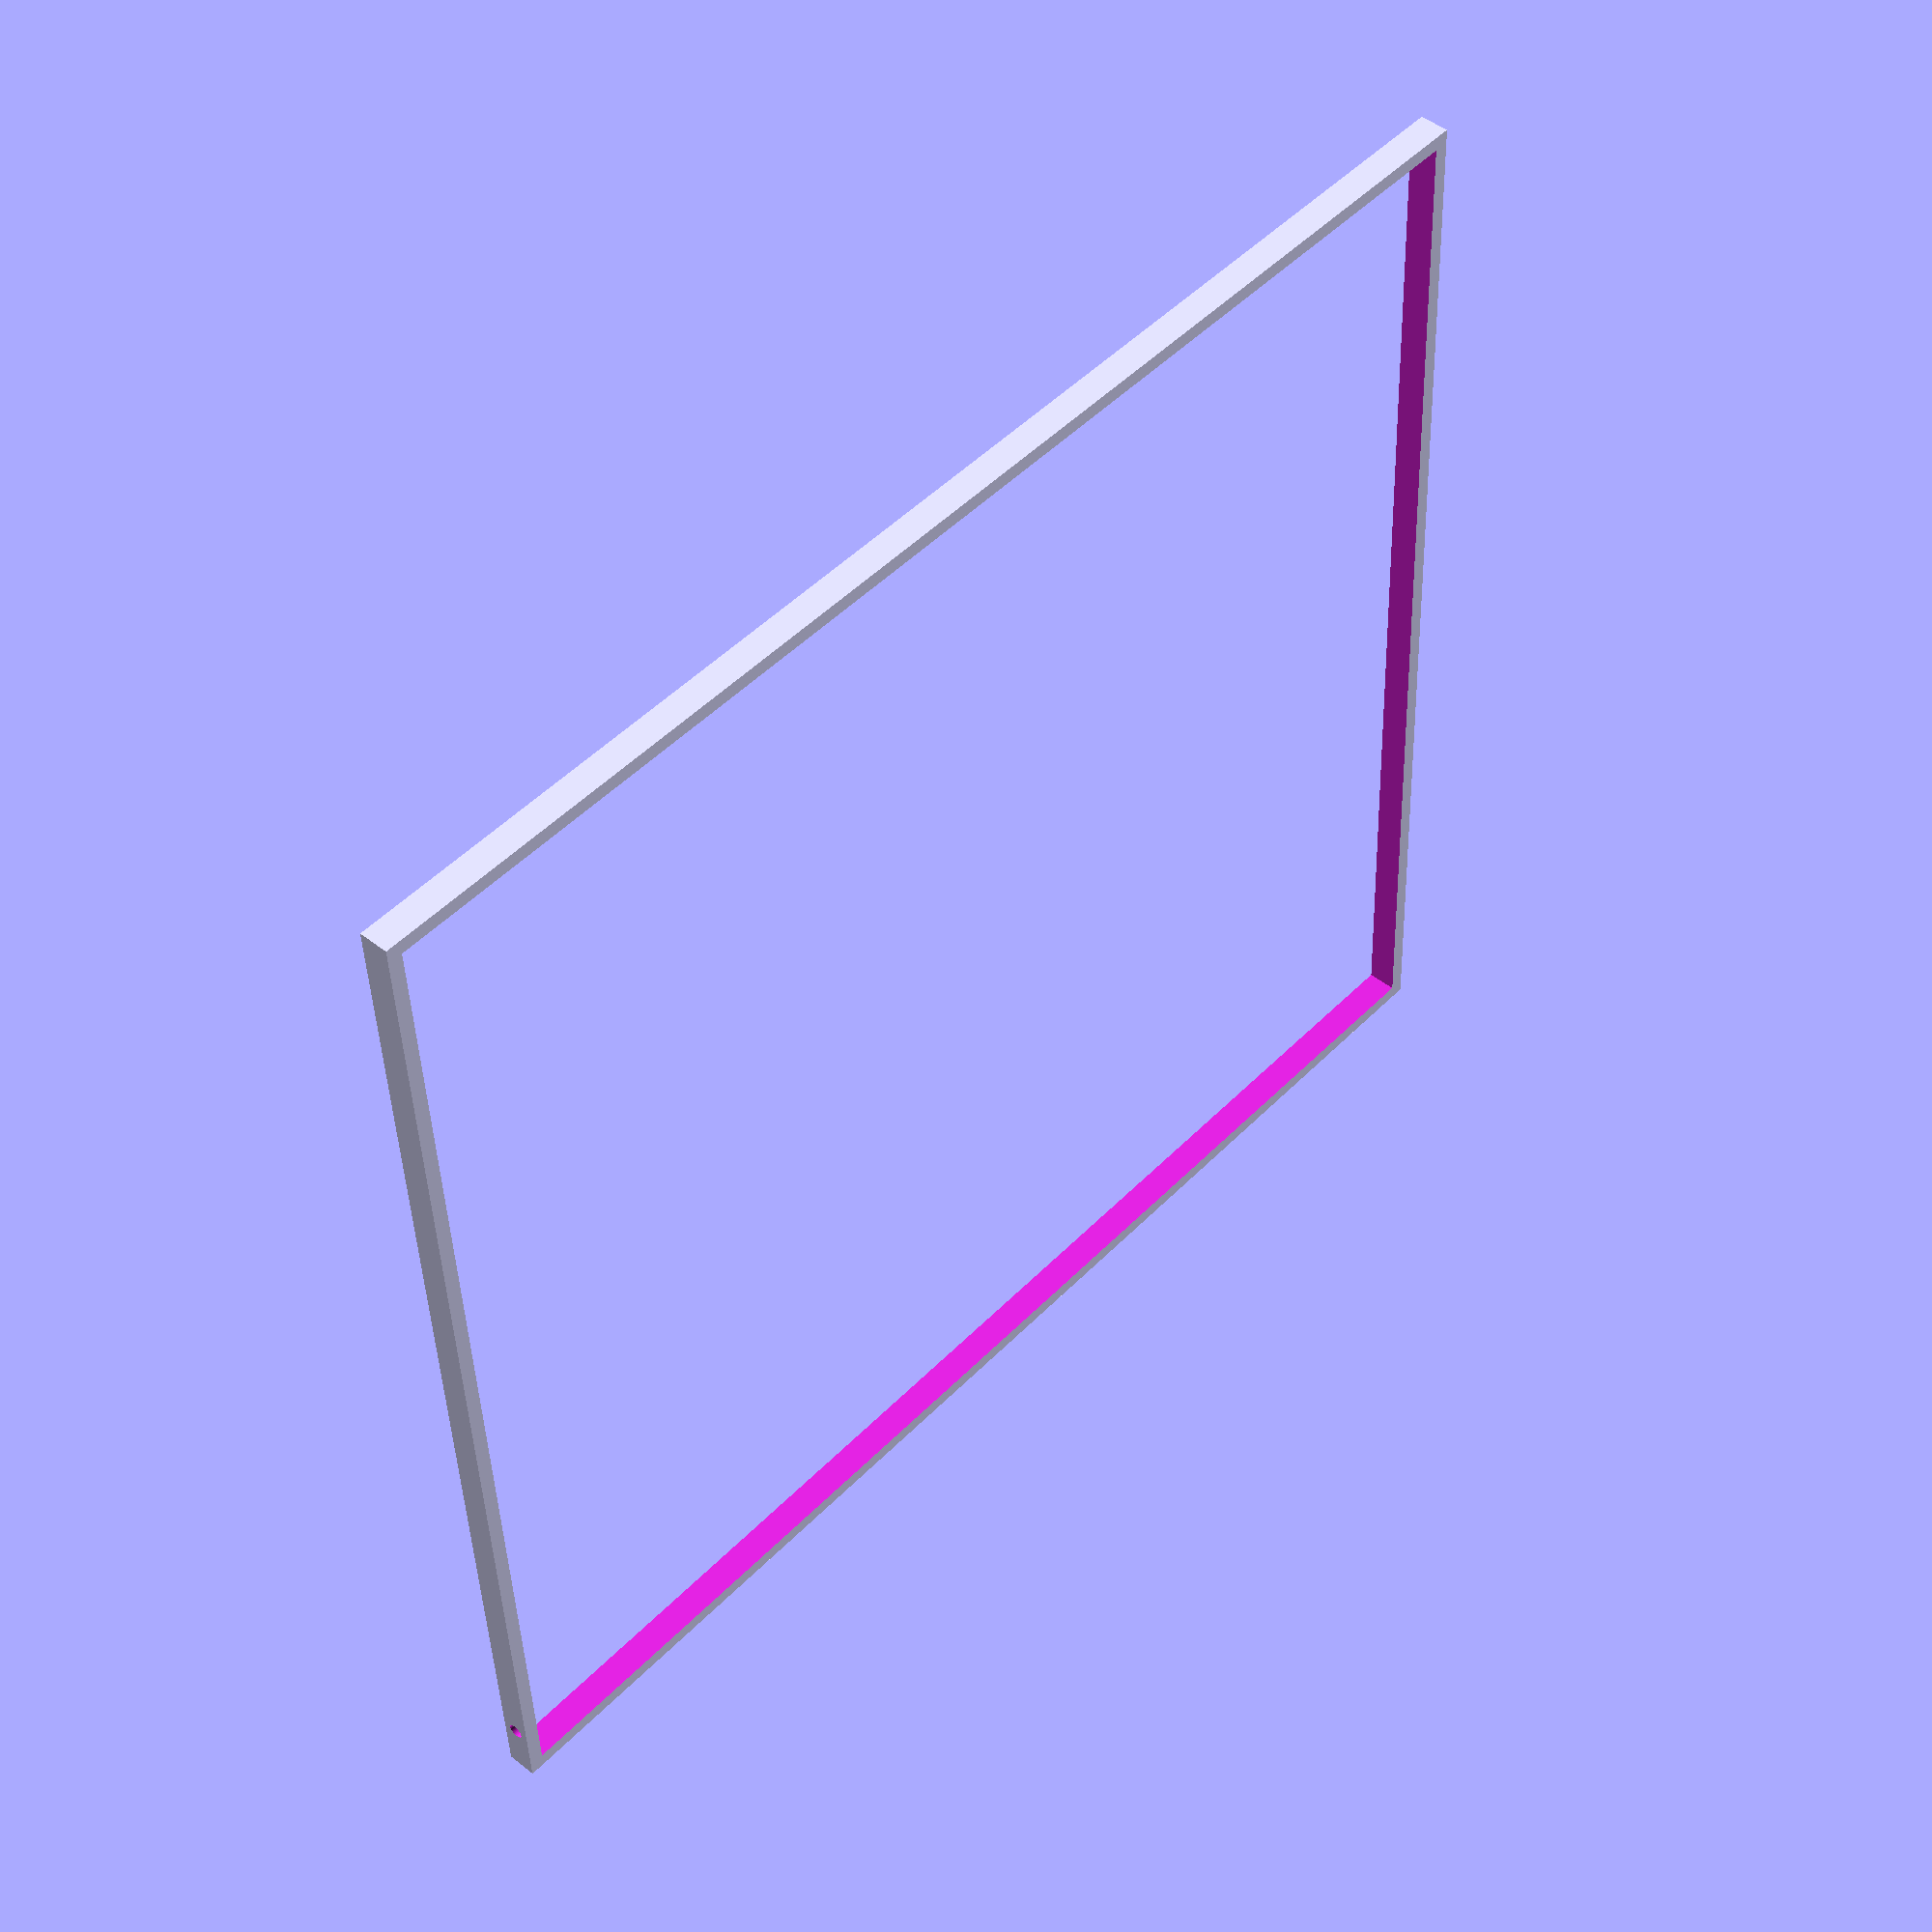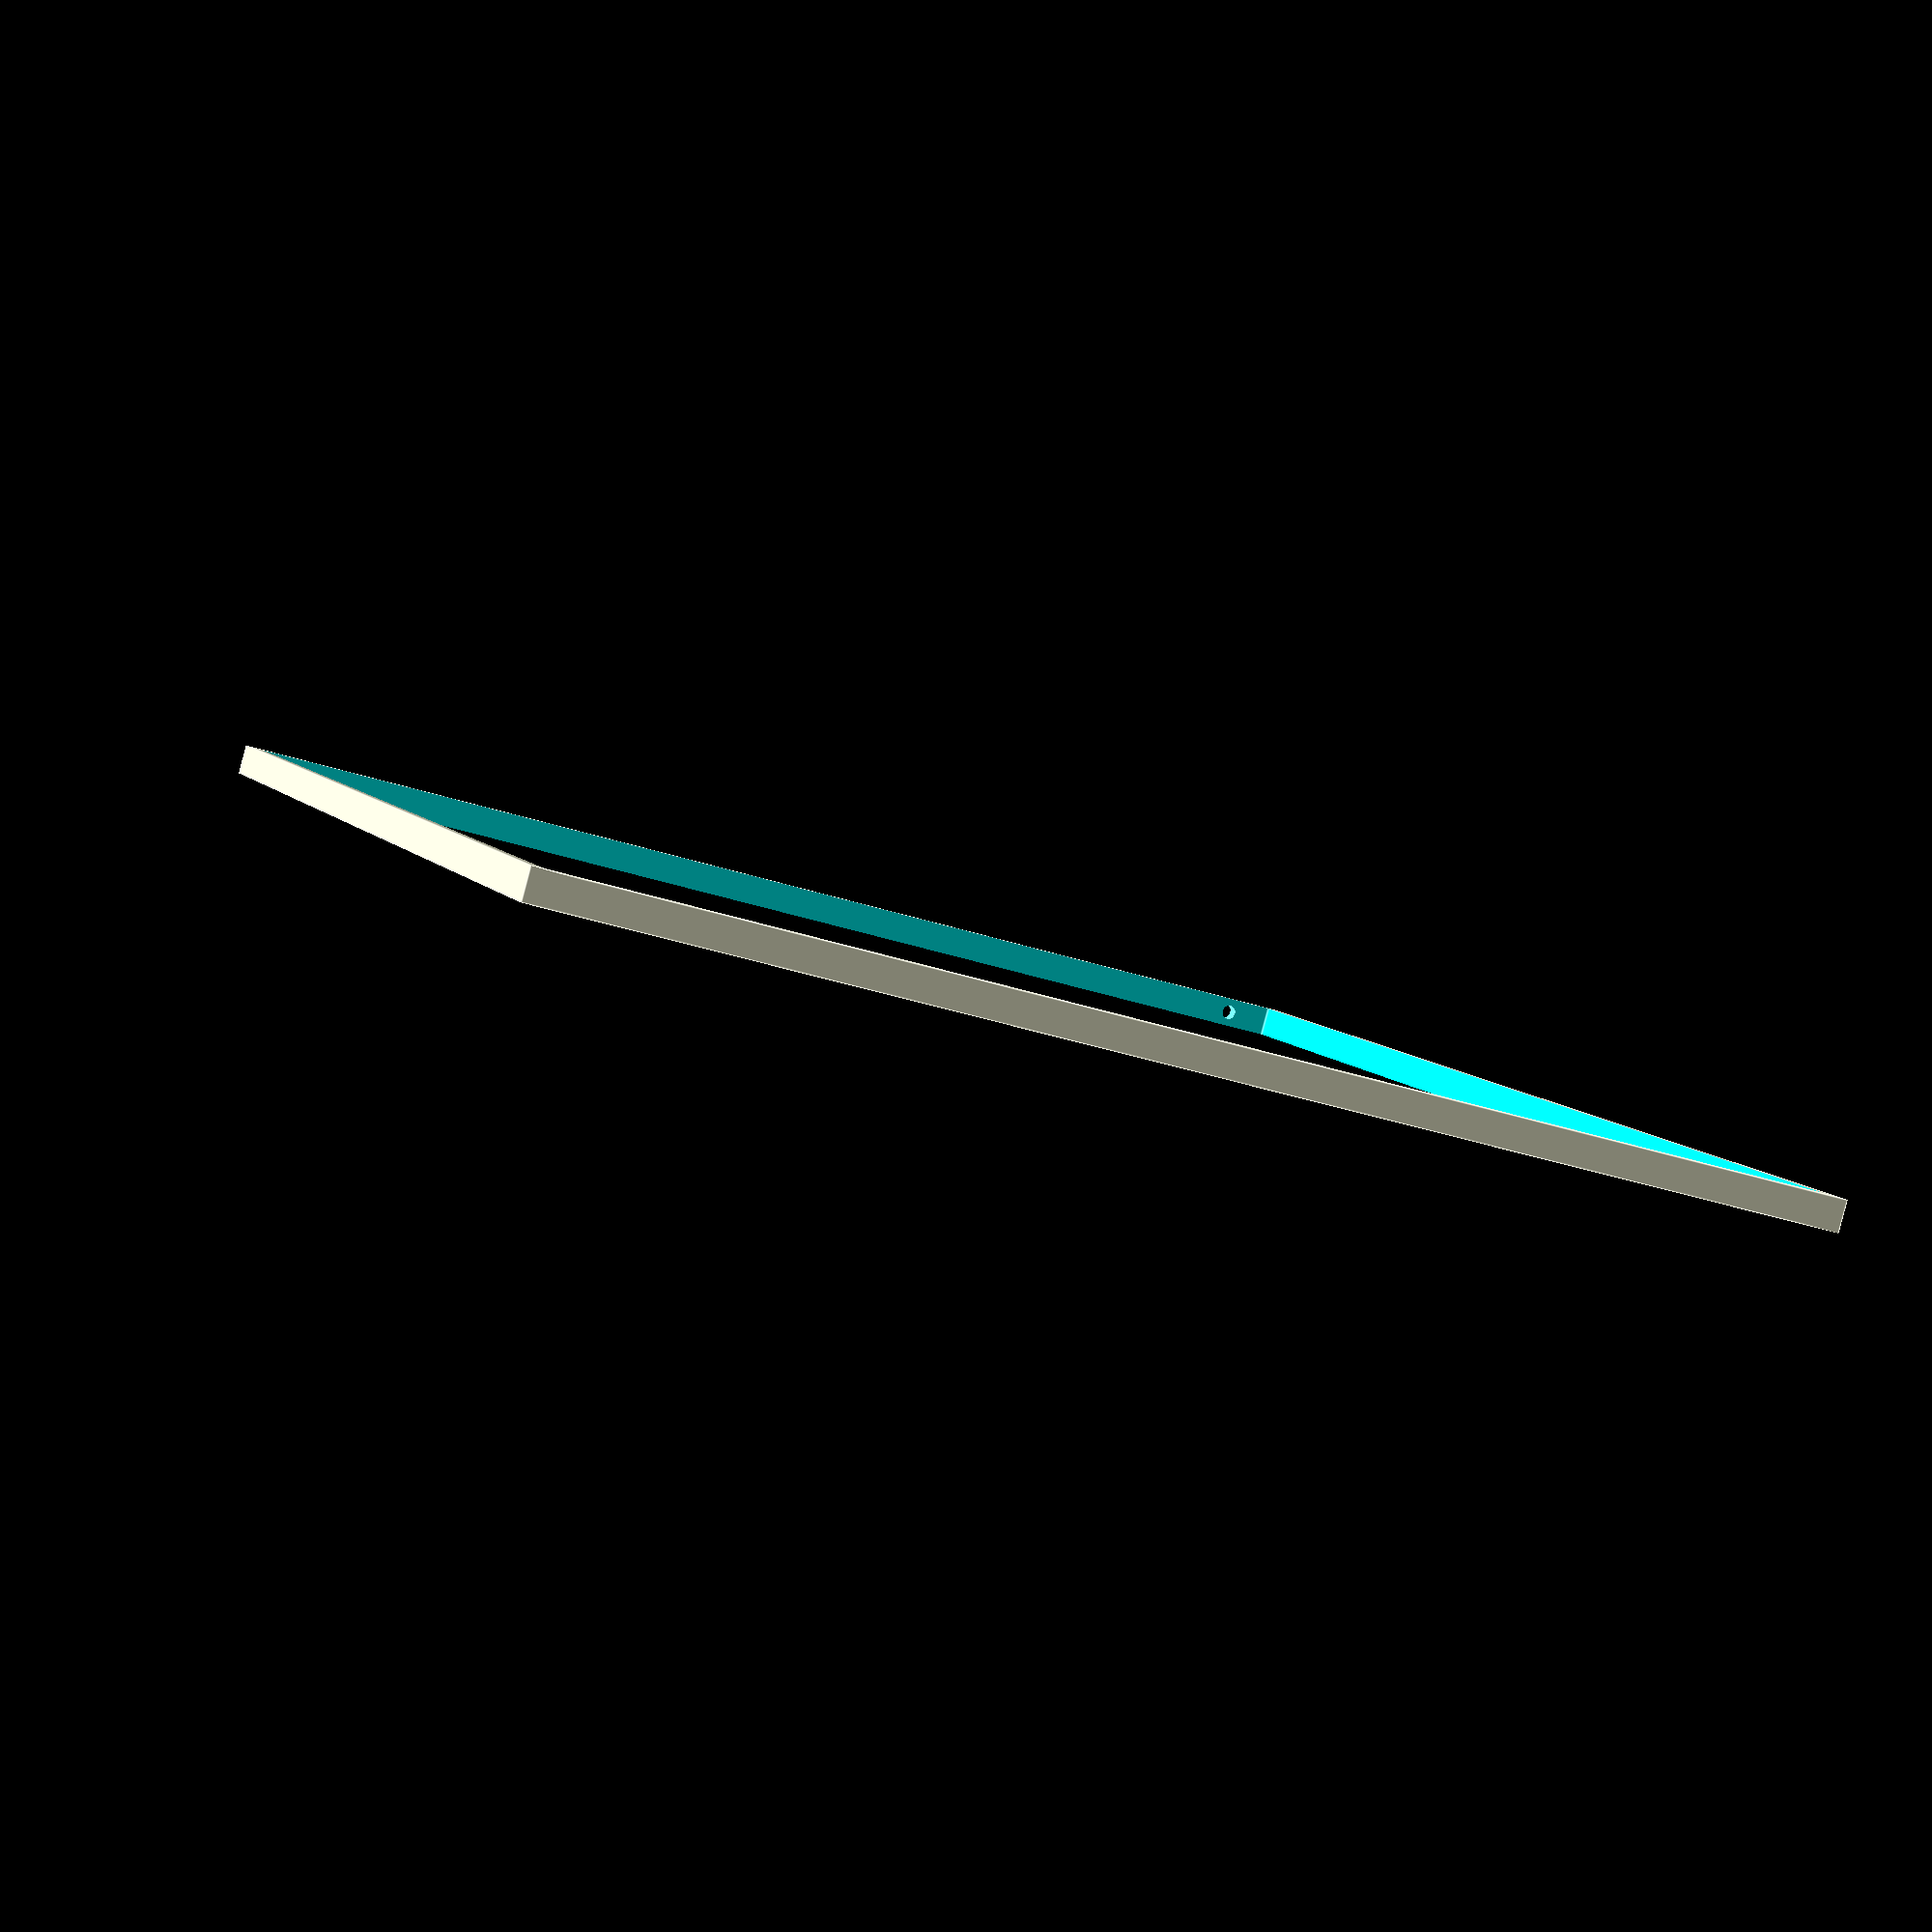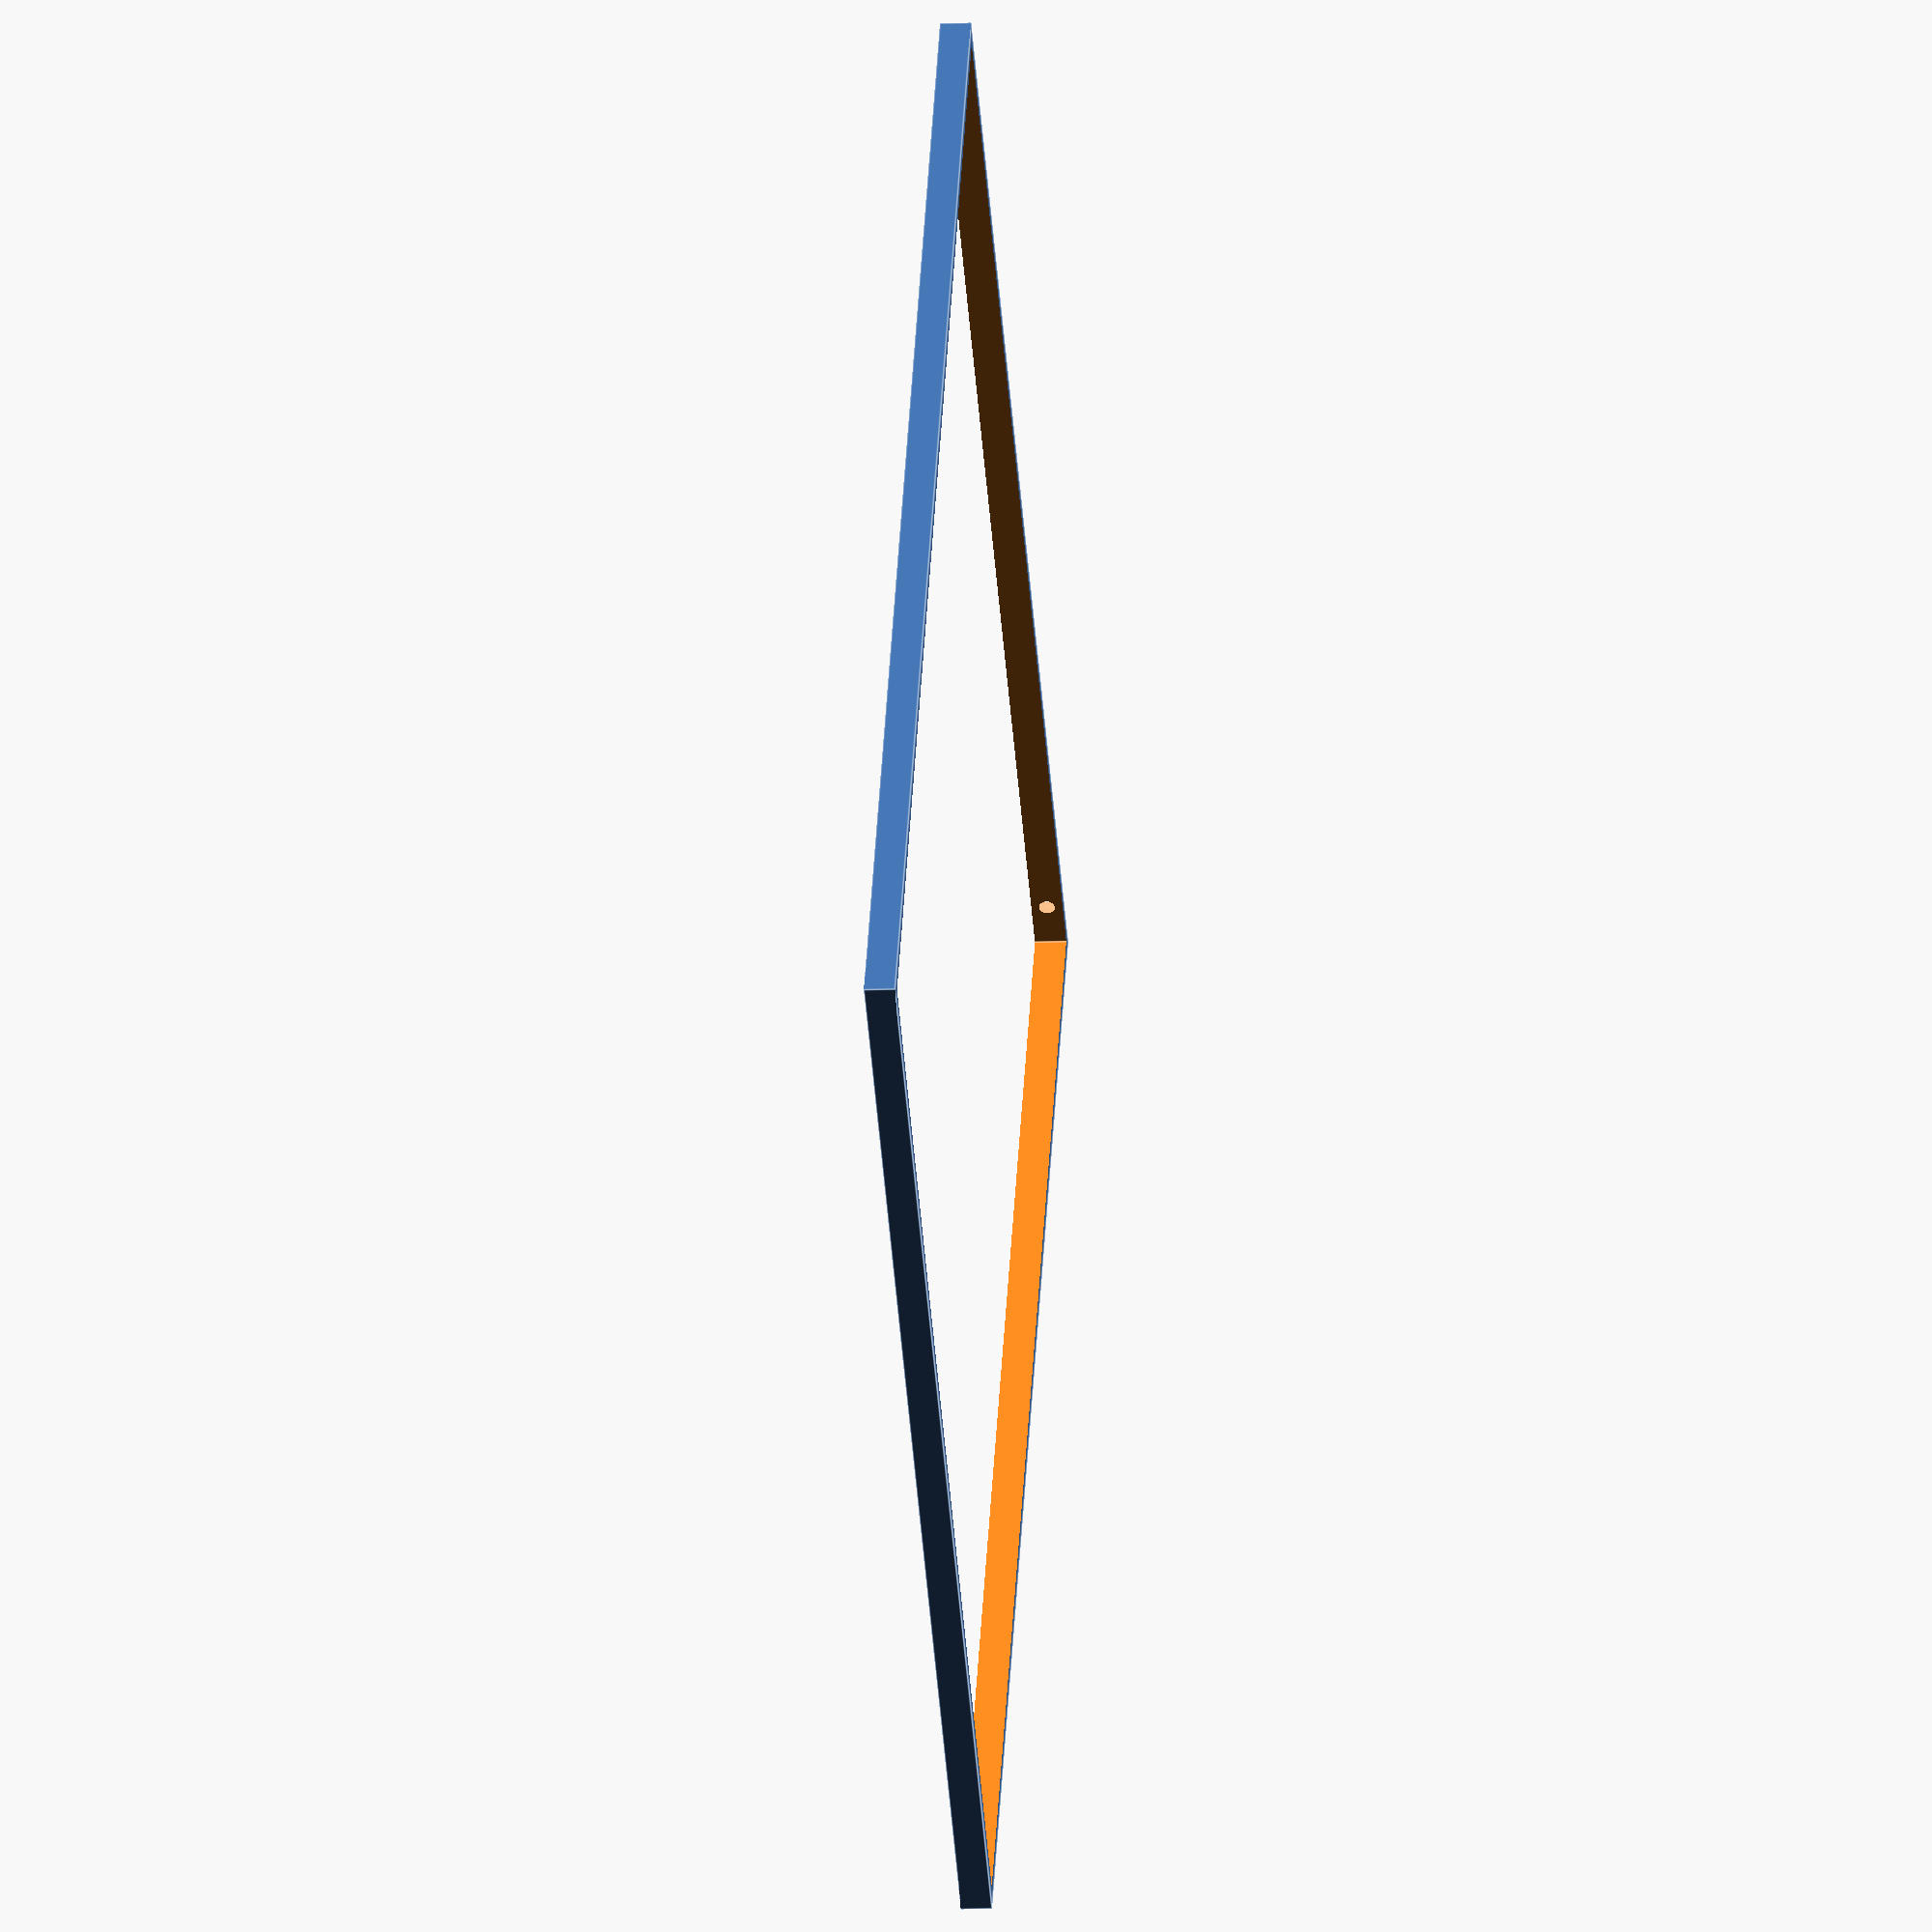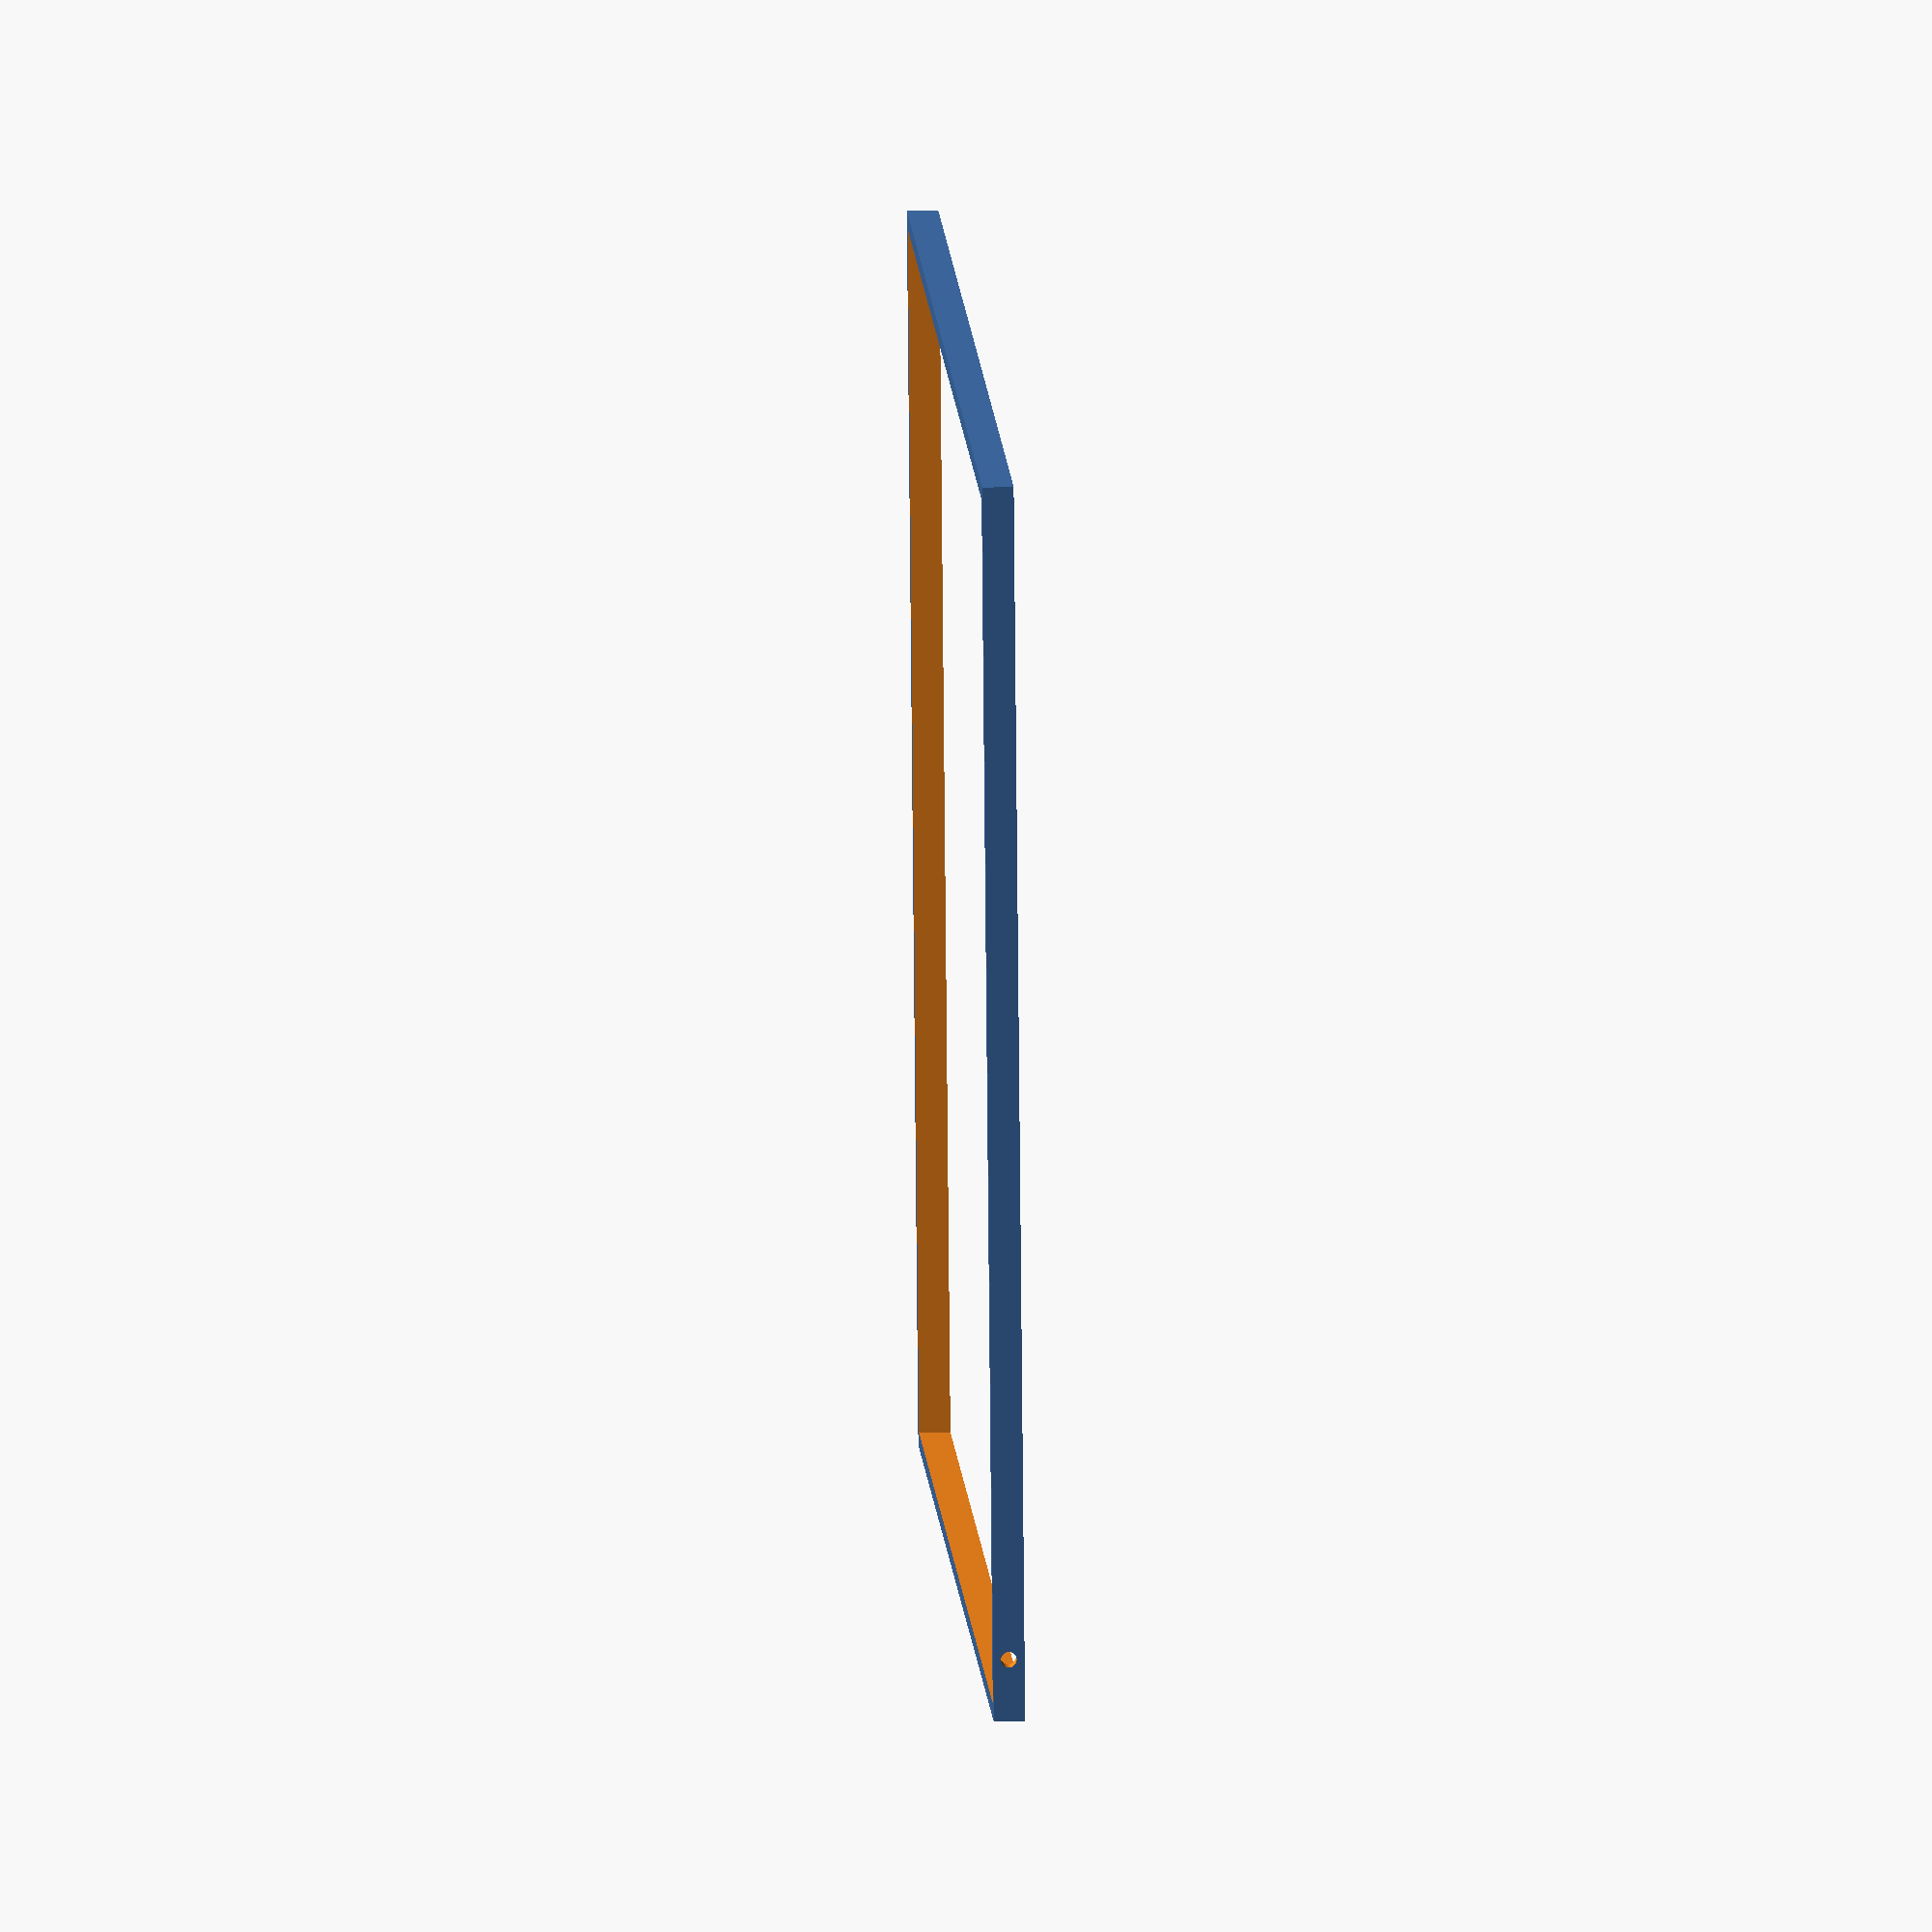
<openscad>
difference(){
cube([160,180,4]);
translate([2,2,-1]) cube([156,176,6]);
  translate([8,4,2]) rotate([90,0,0])  cylinder(5,r=1,$fn=100);
}

</openscad>
<views>
elev=313.8 azim=272.6 roll=132.2 proj=p view=wireframe
elev=268.1 azim=341.6 roll=194.9 proj=p view=edges
elev=12.1 azim=214.9 roll=275.4 proj=o view=edges
elev=159.0 azim=80.3 roll=93.1 proj=o view=wireframe
</views>
